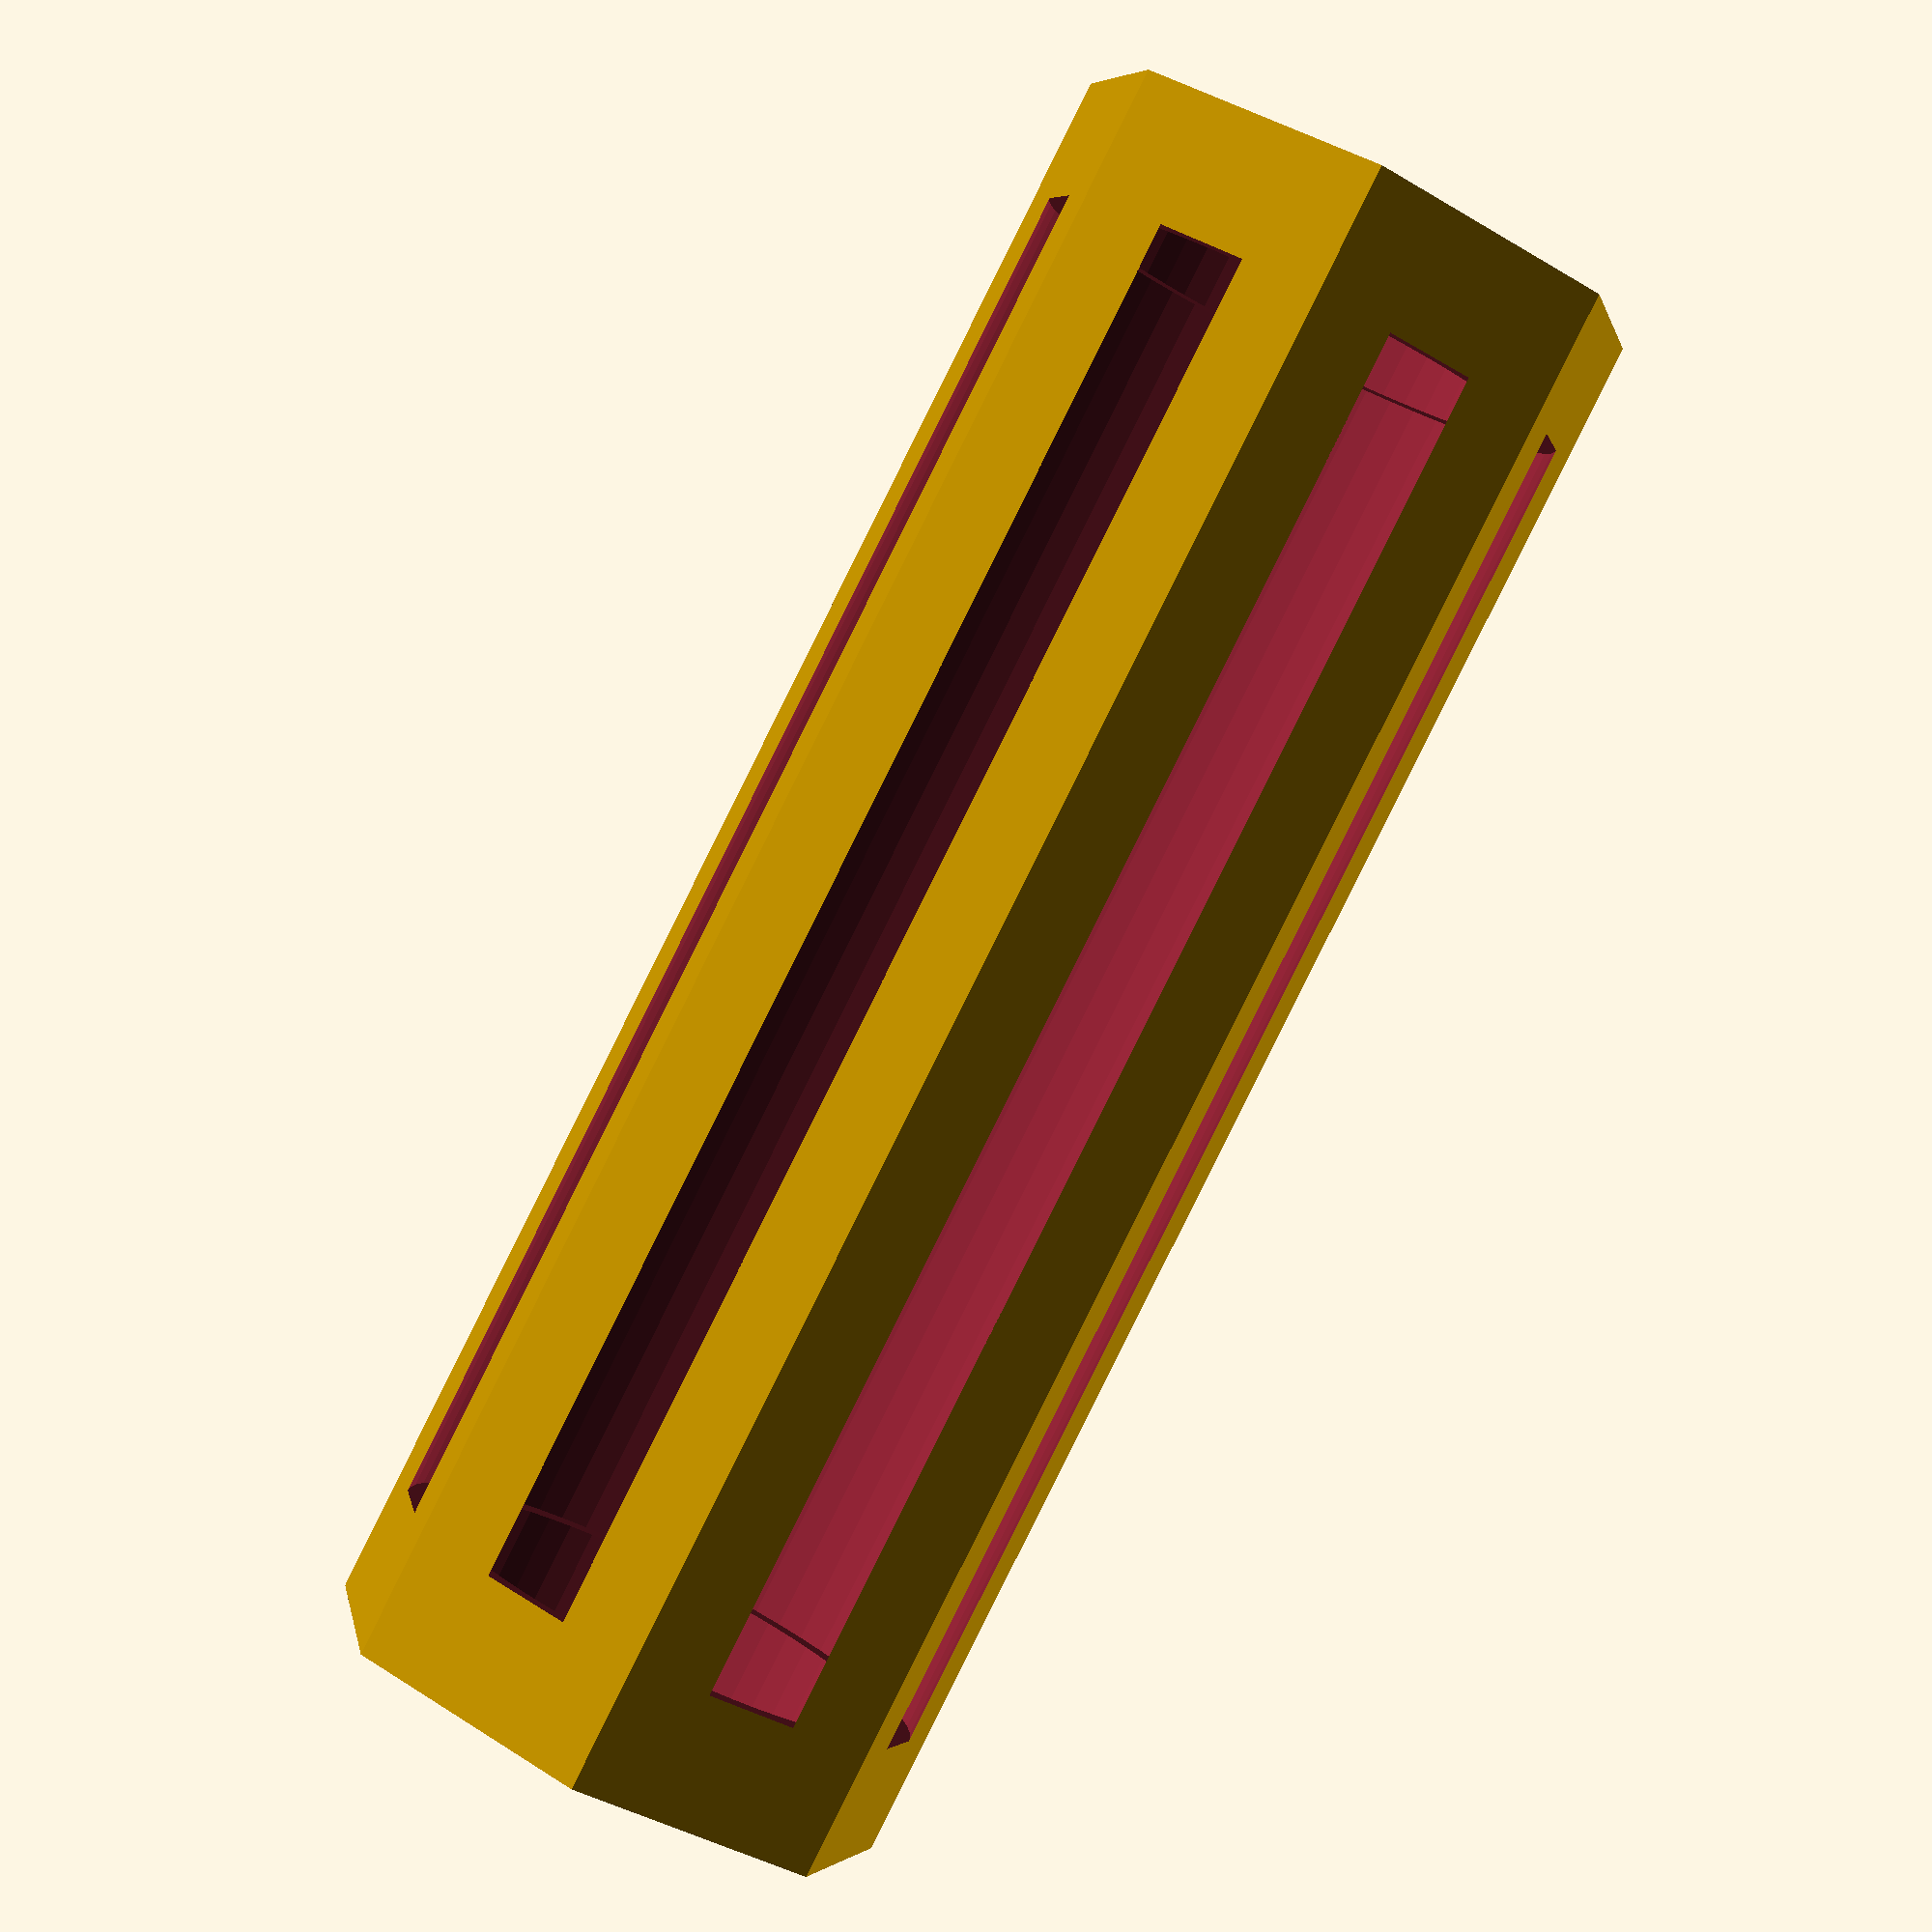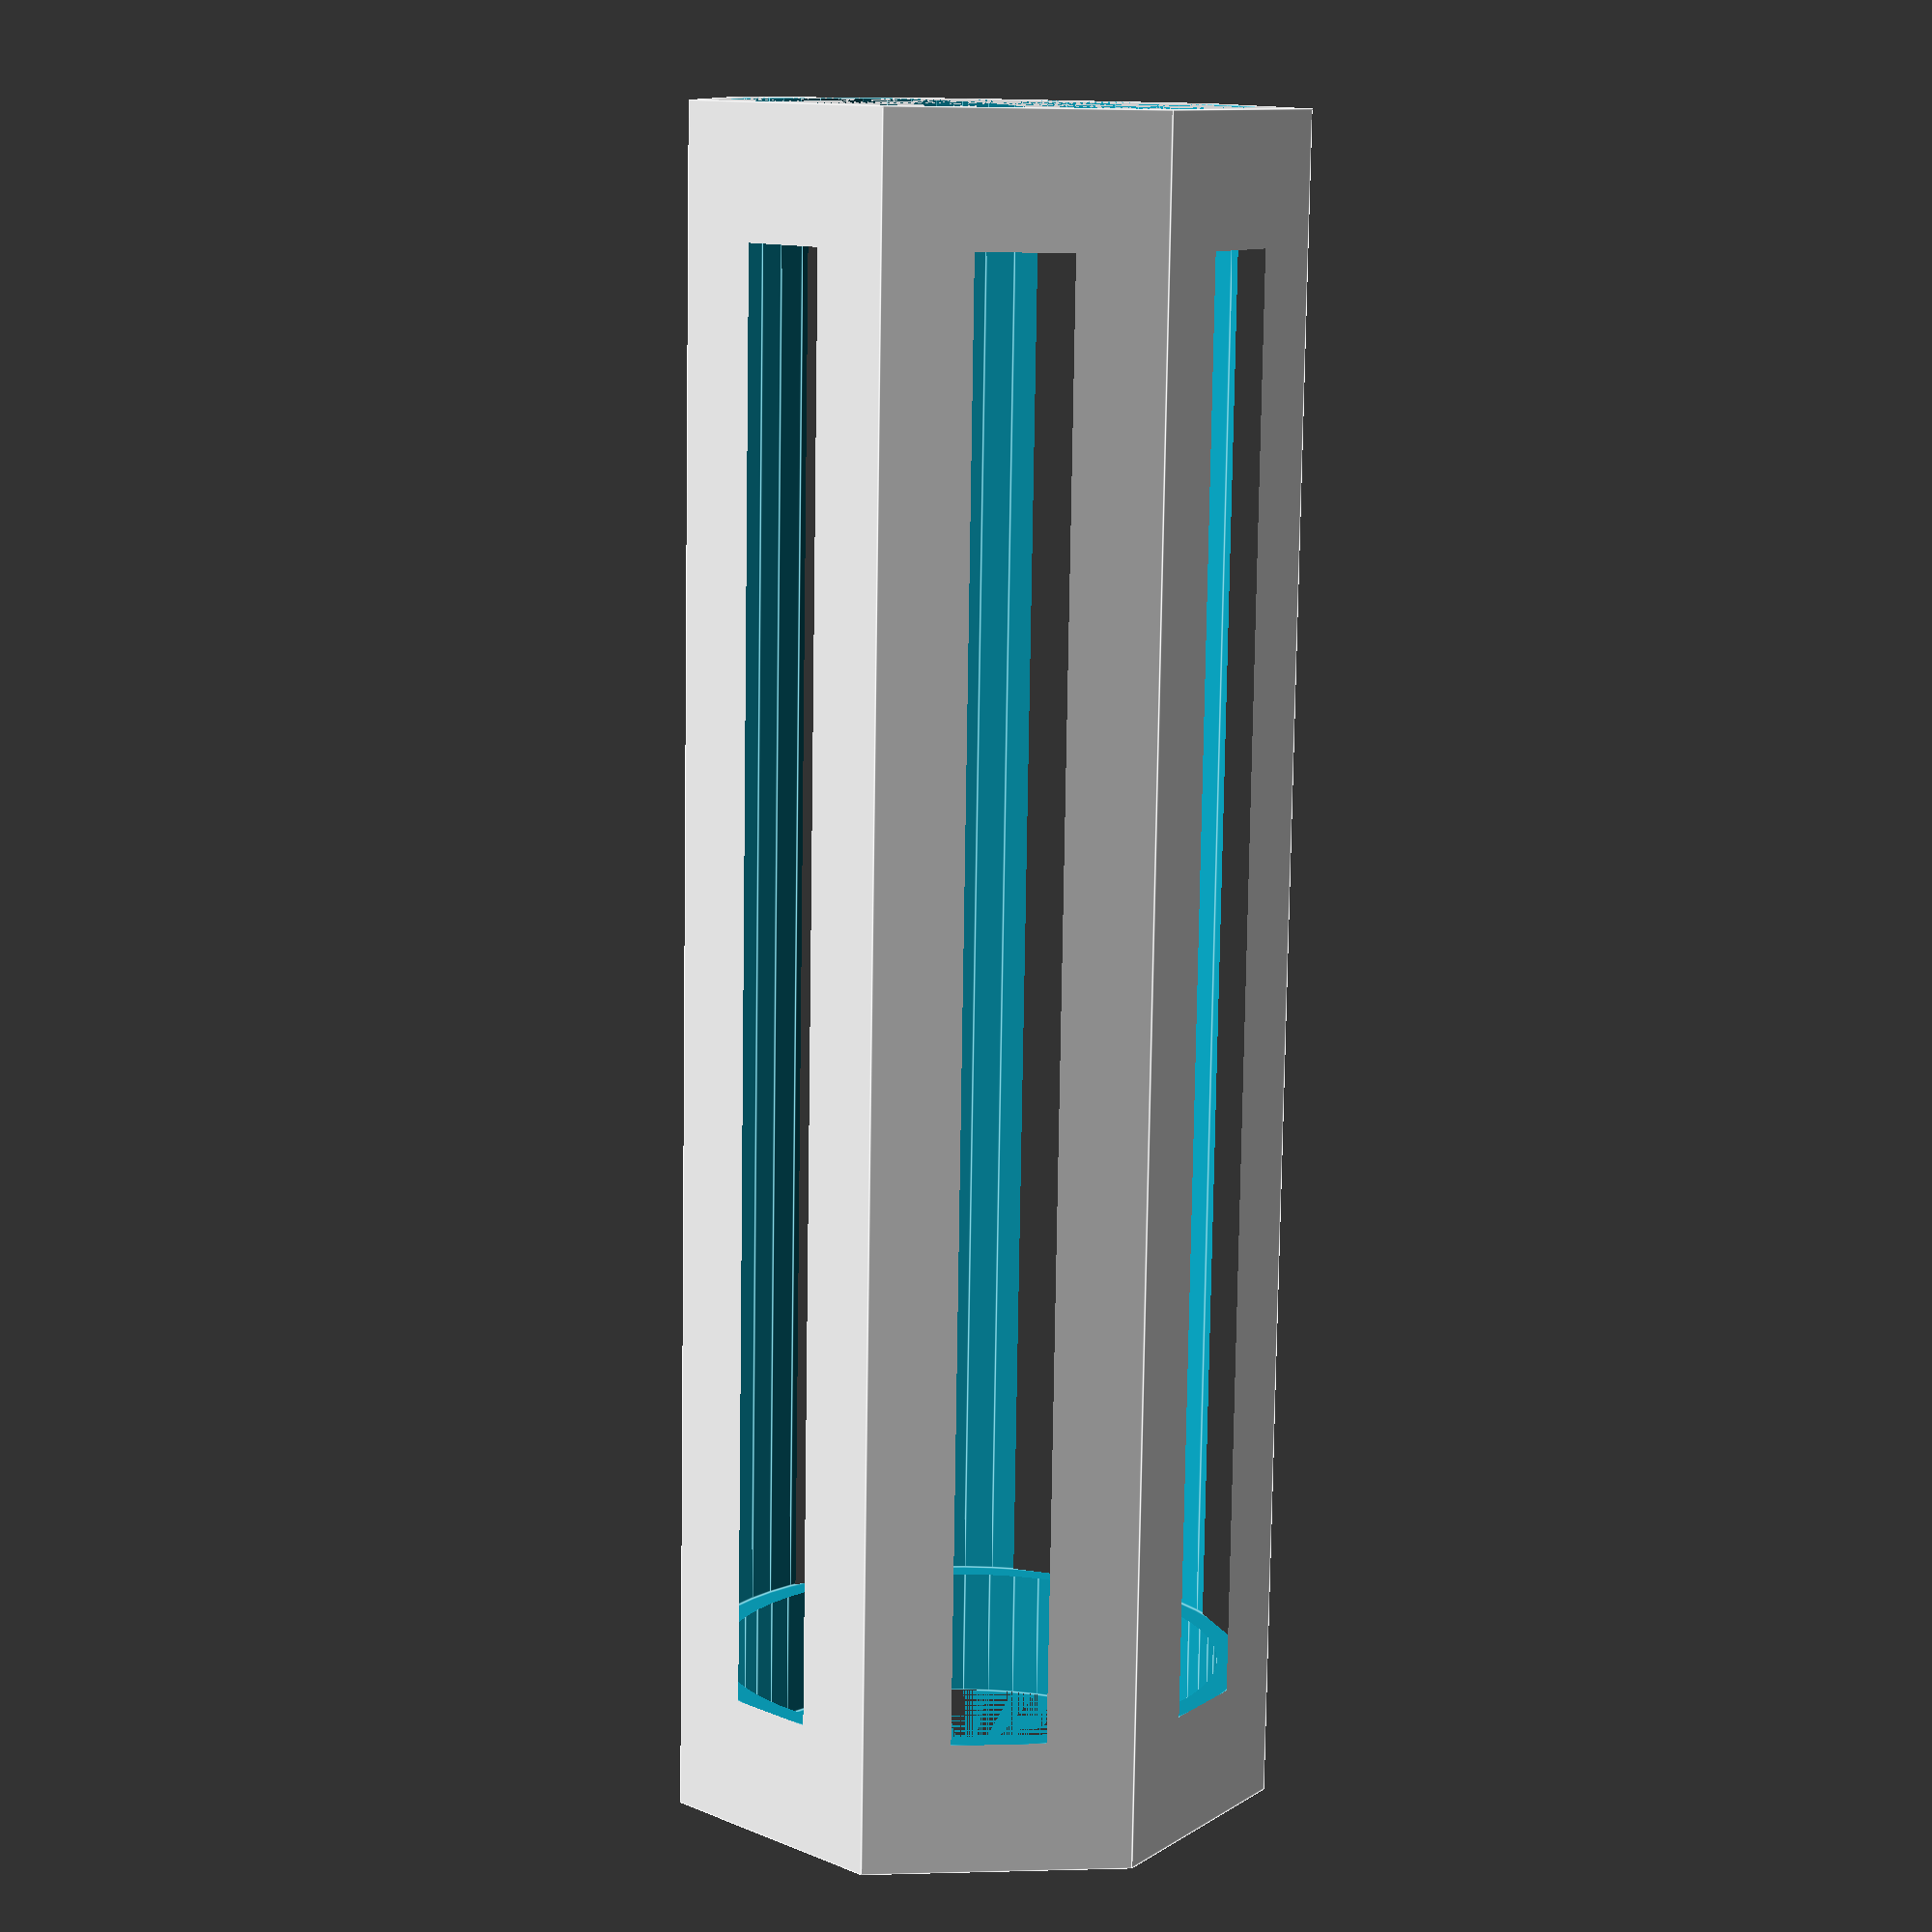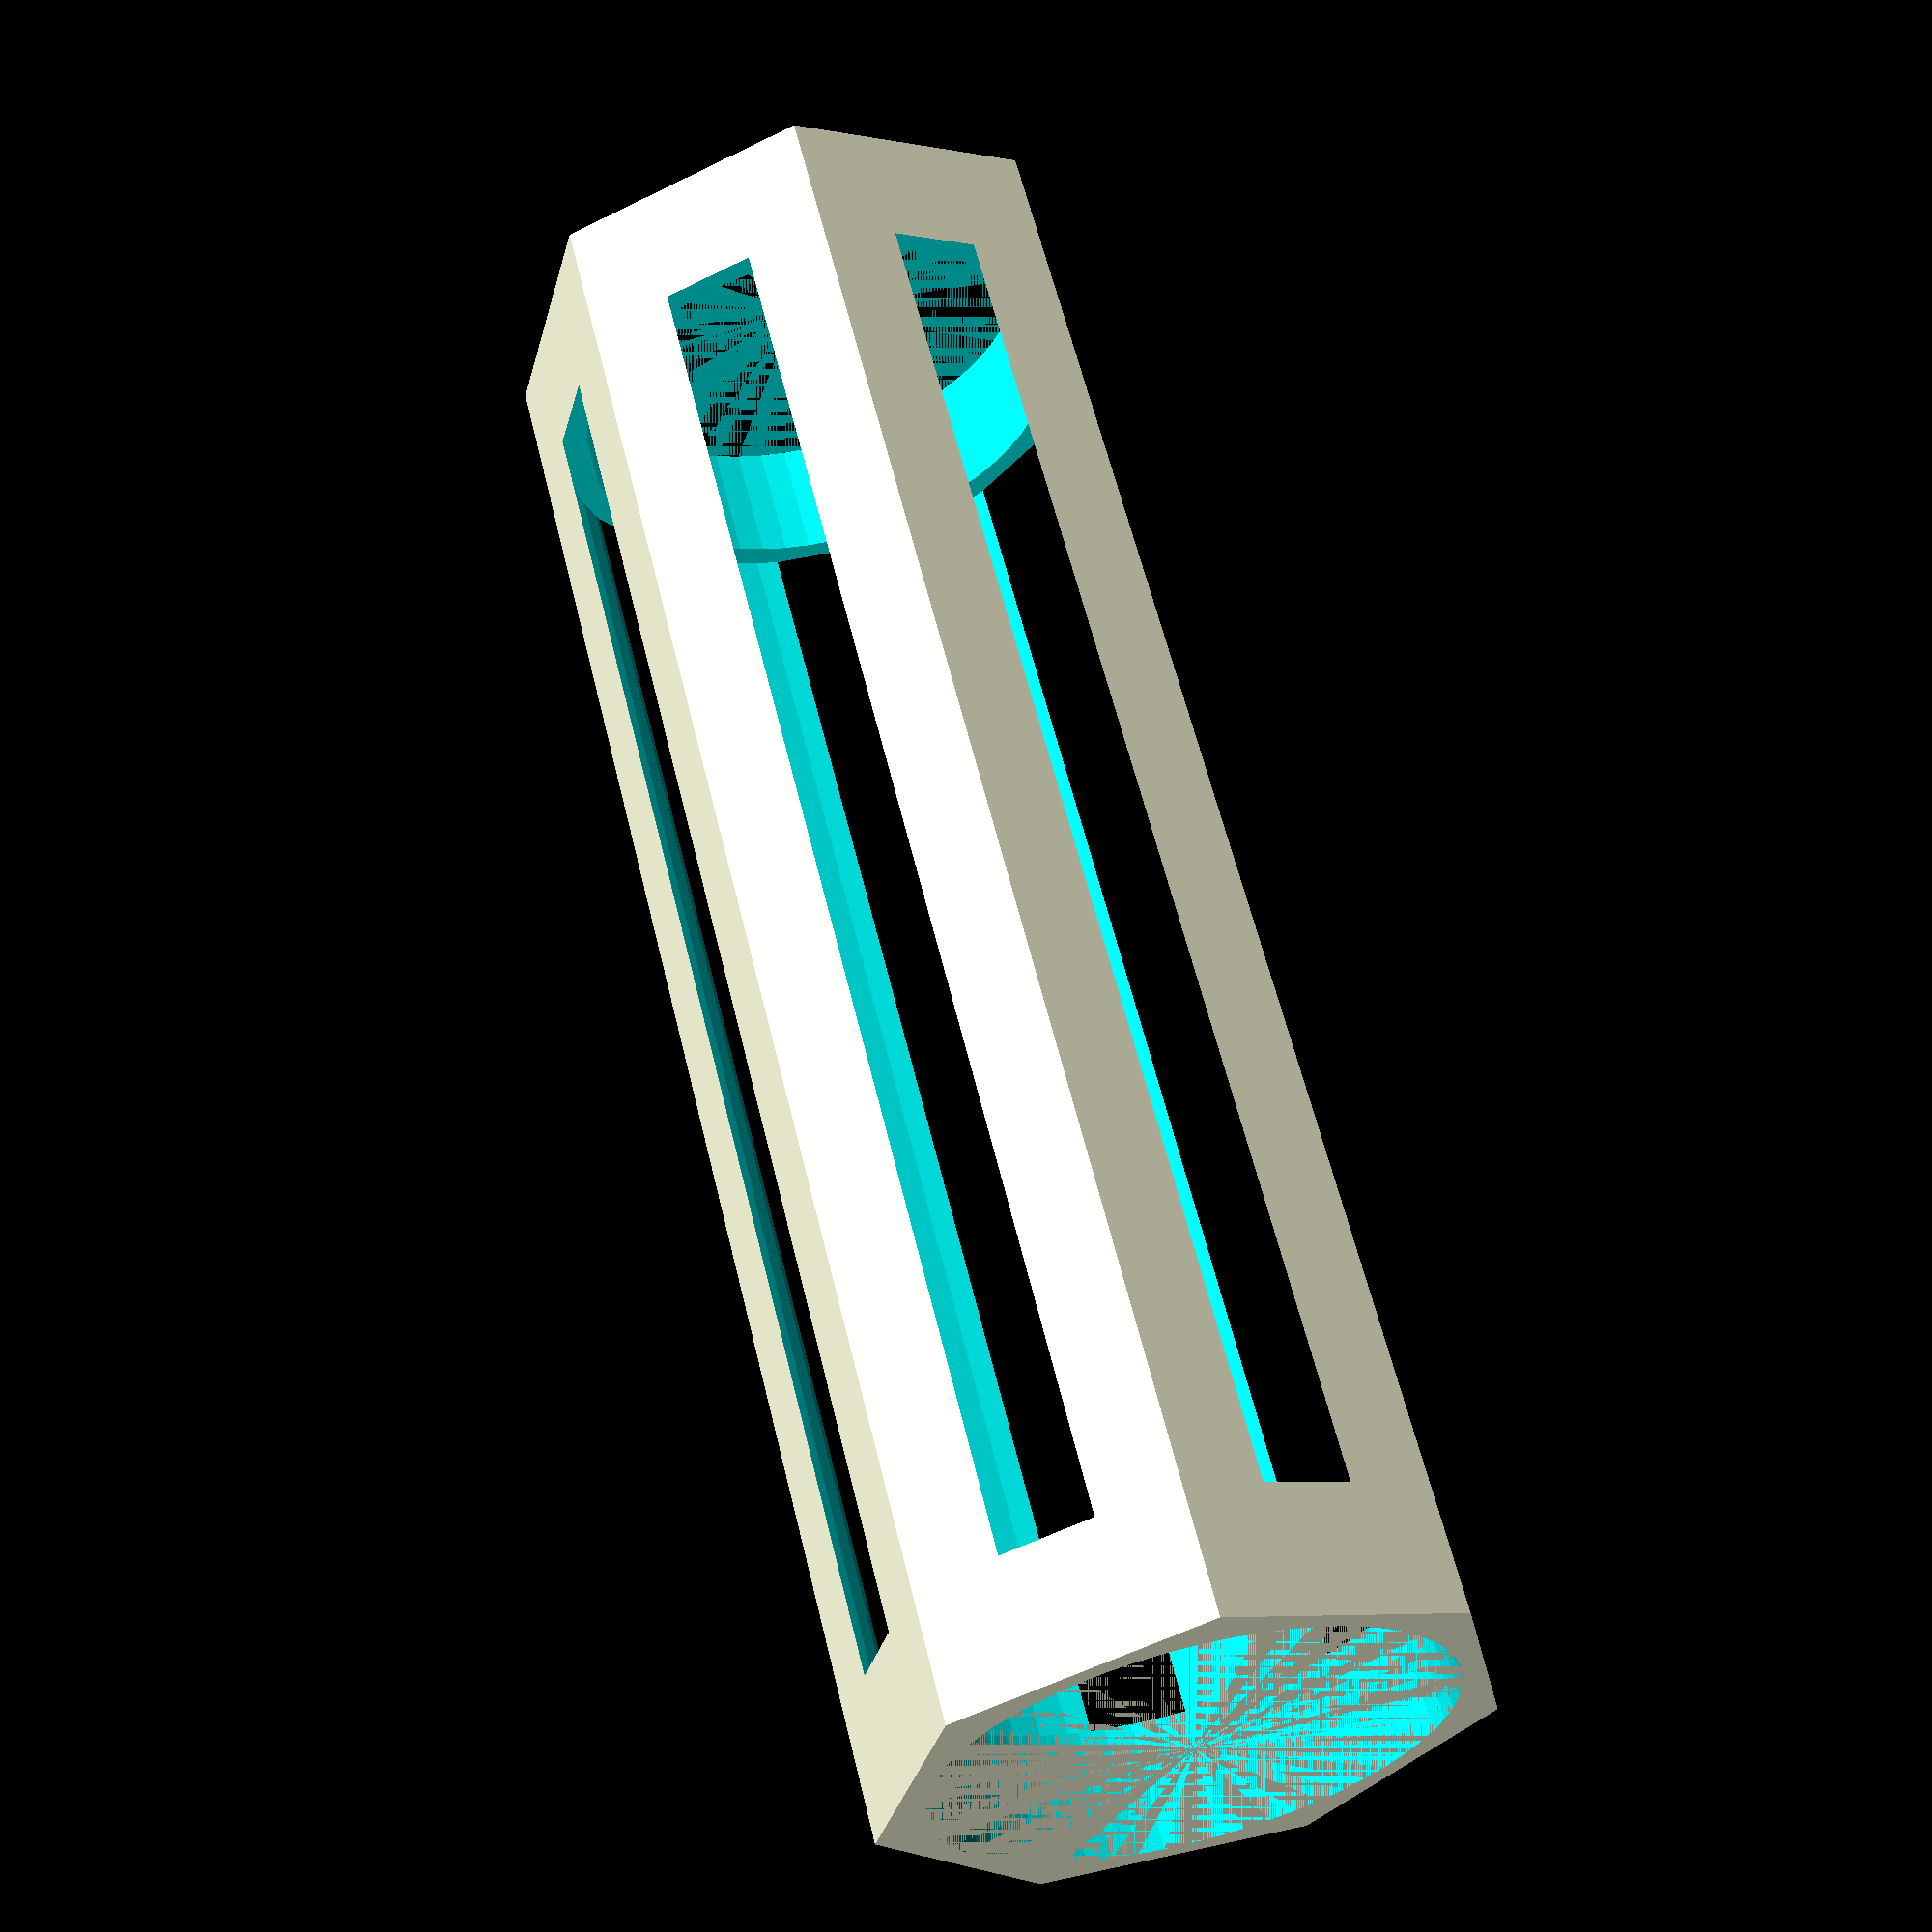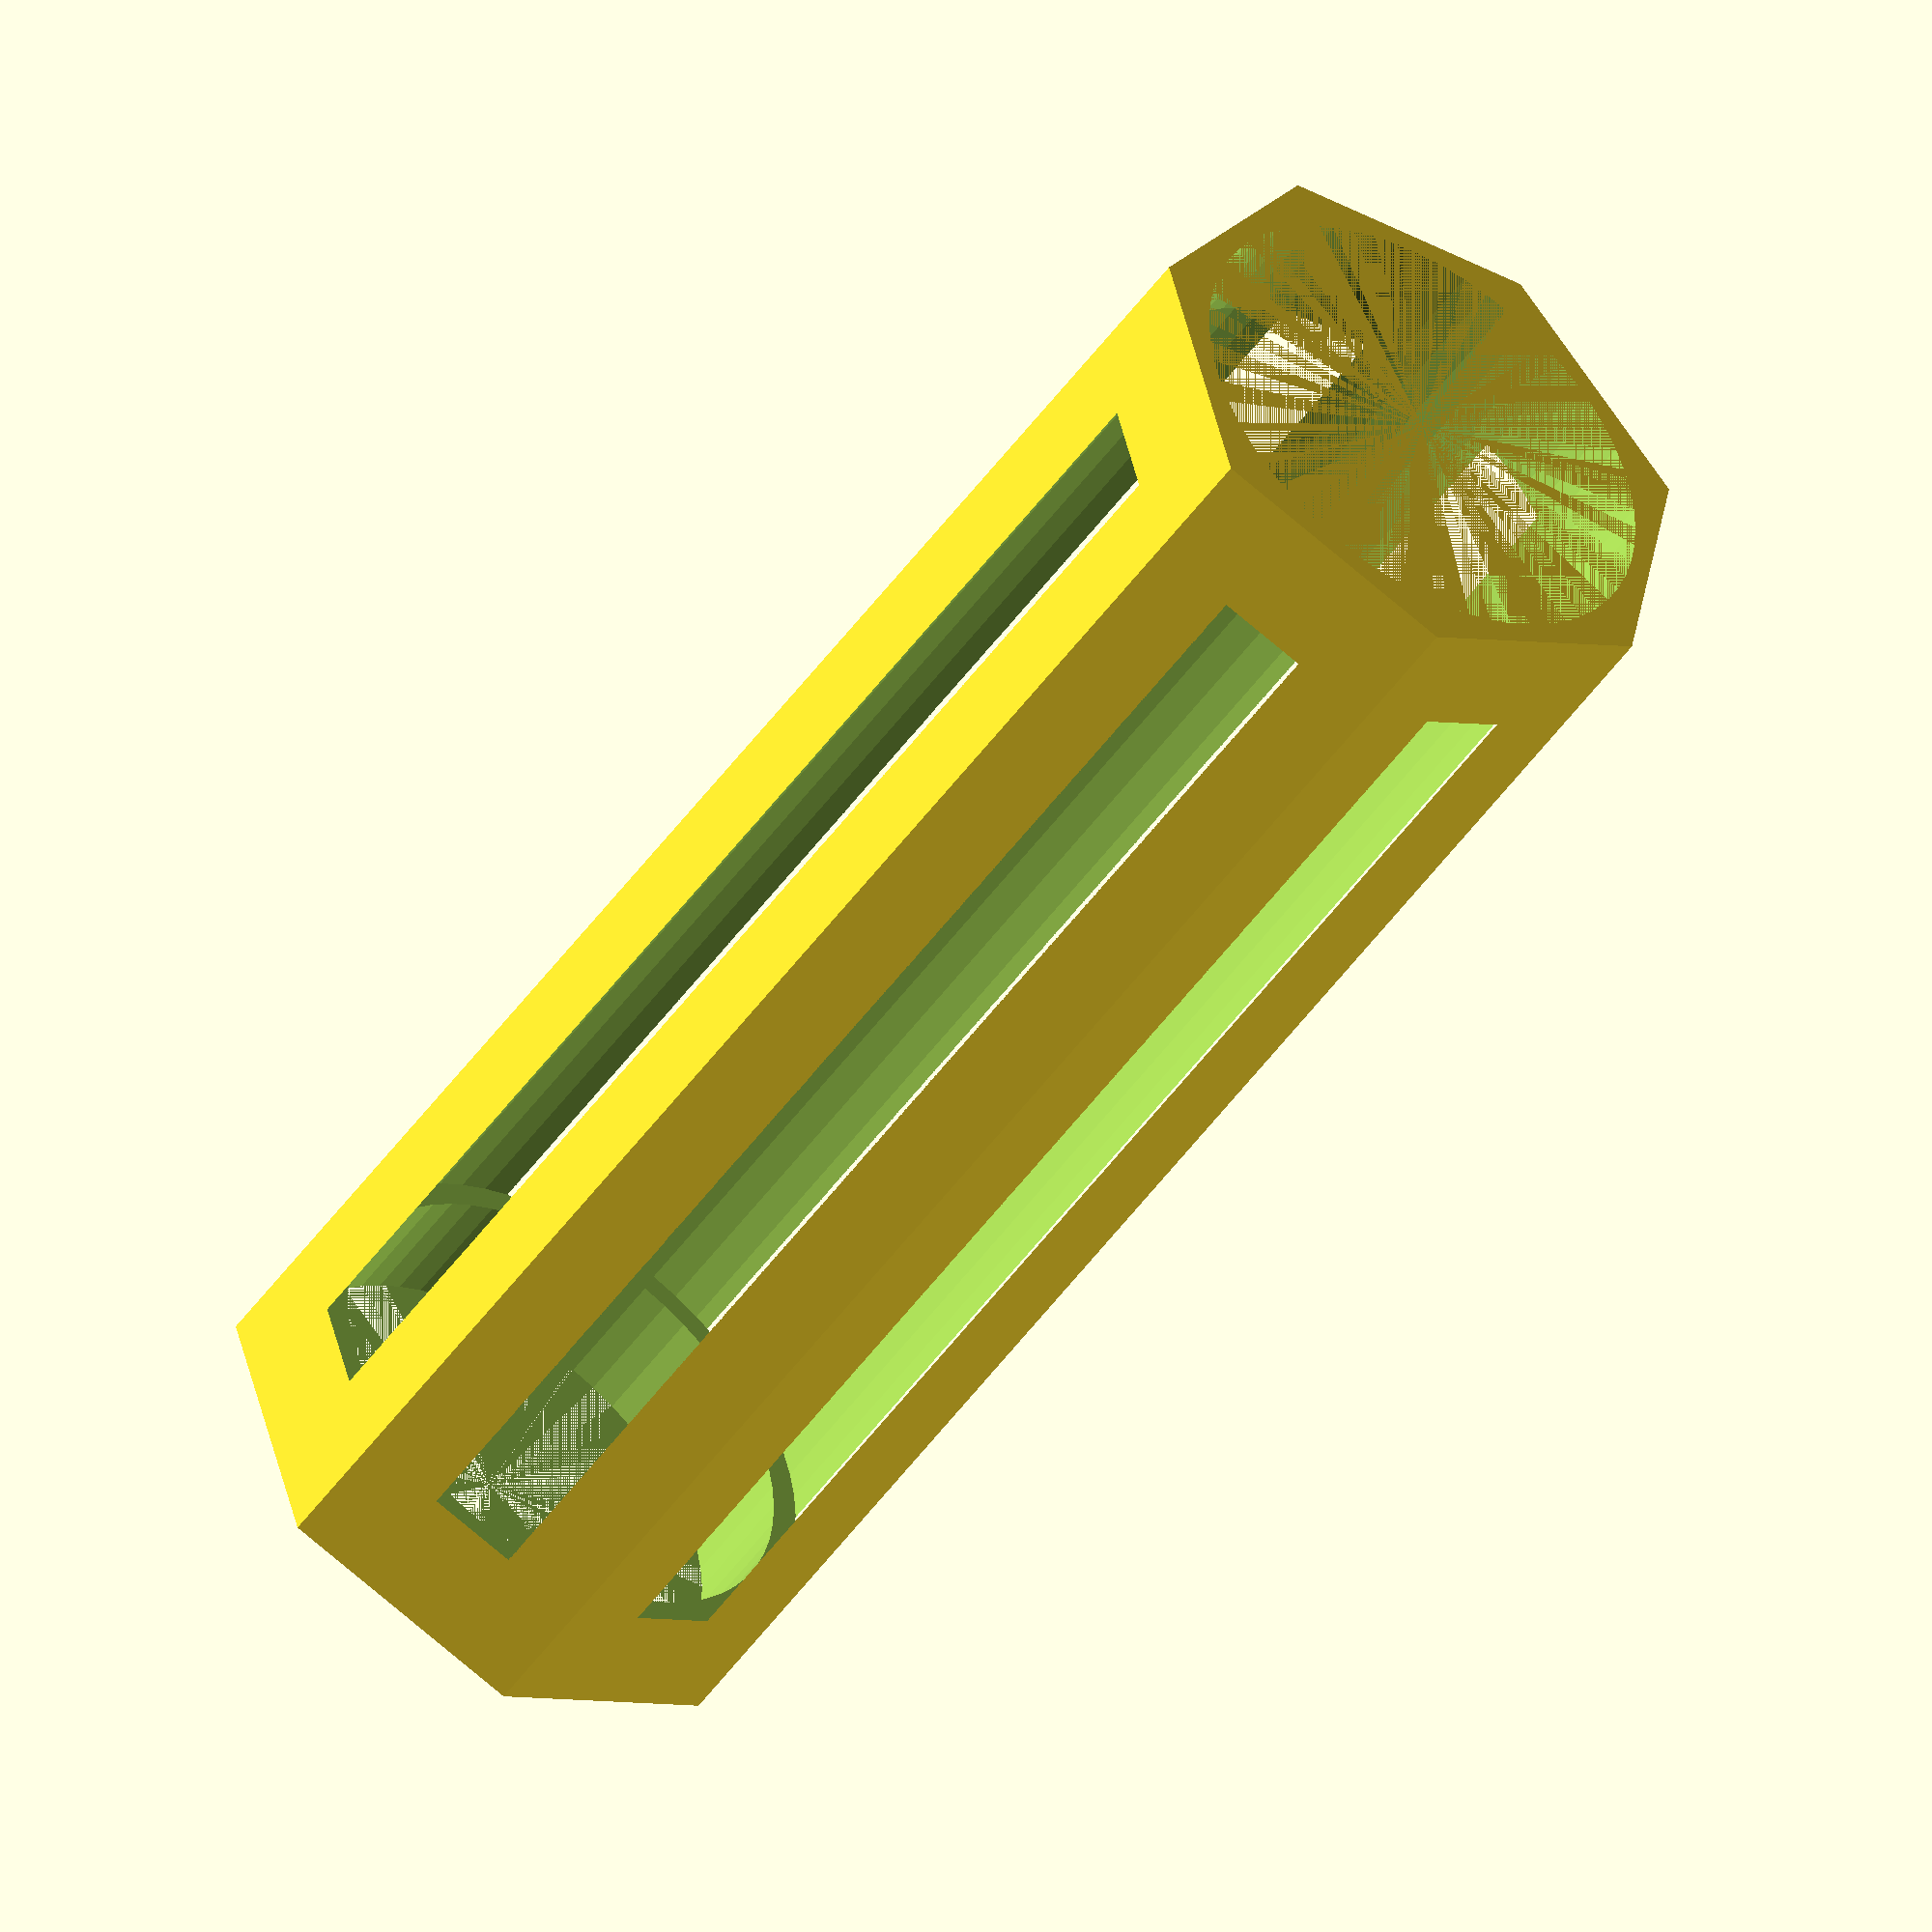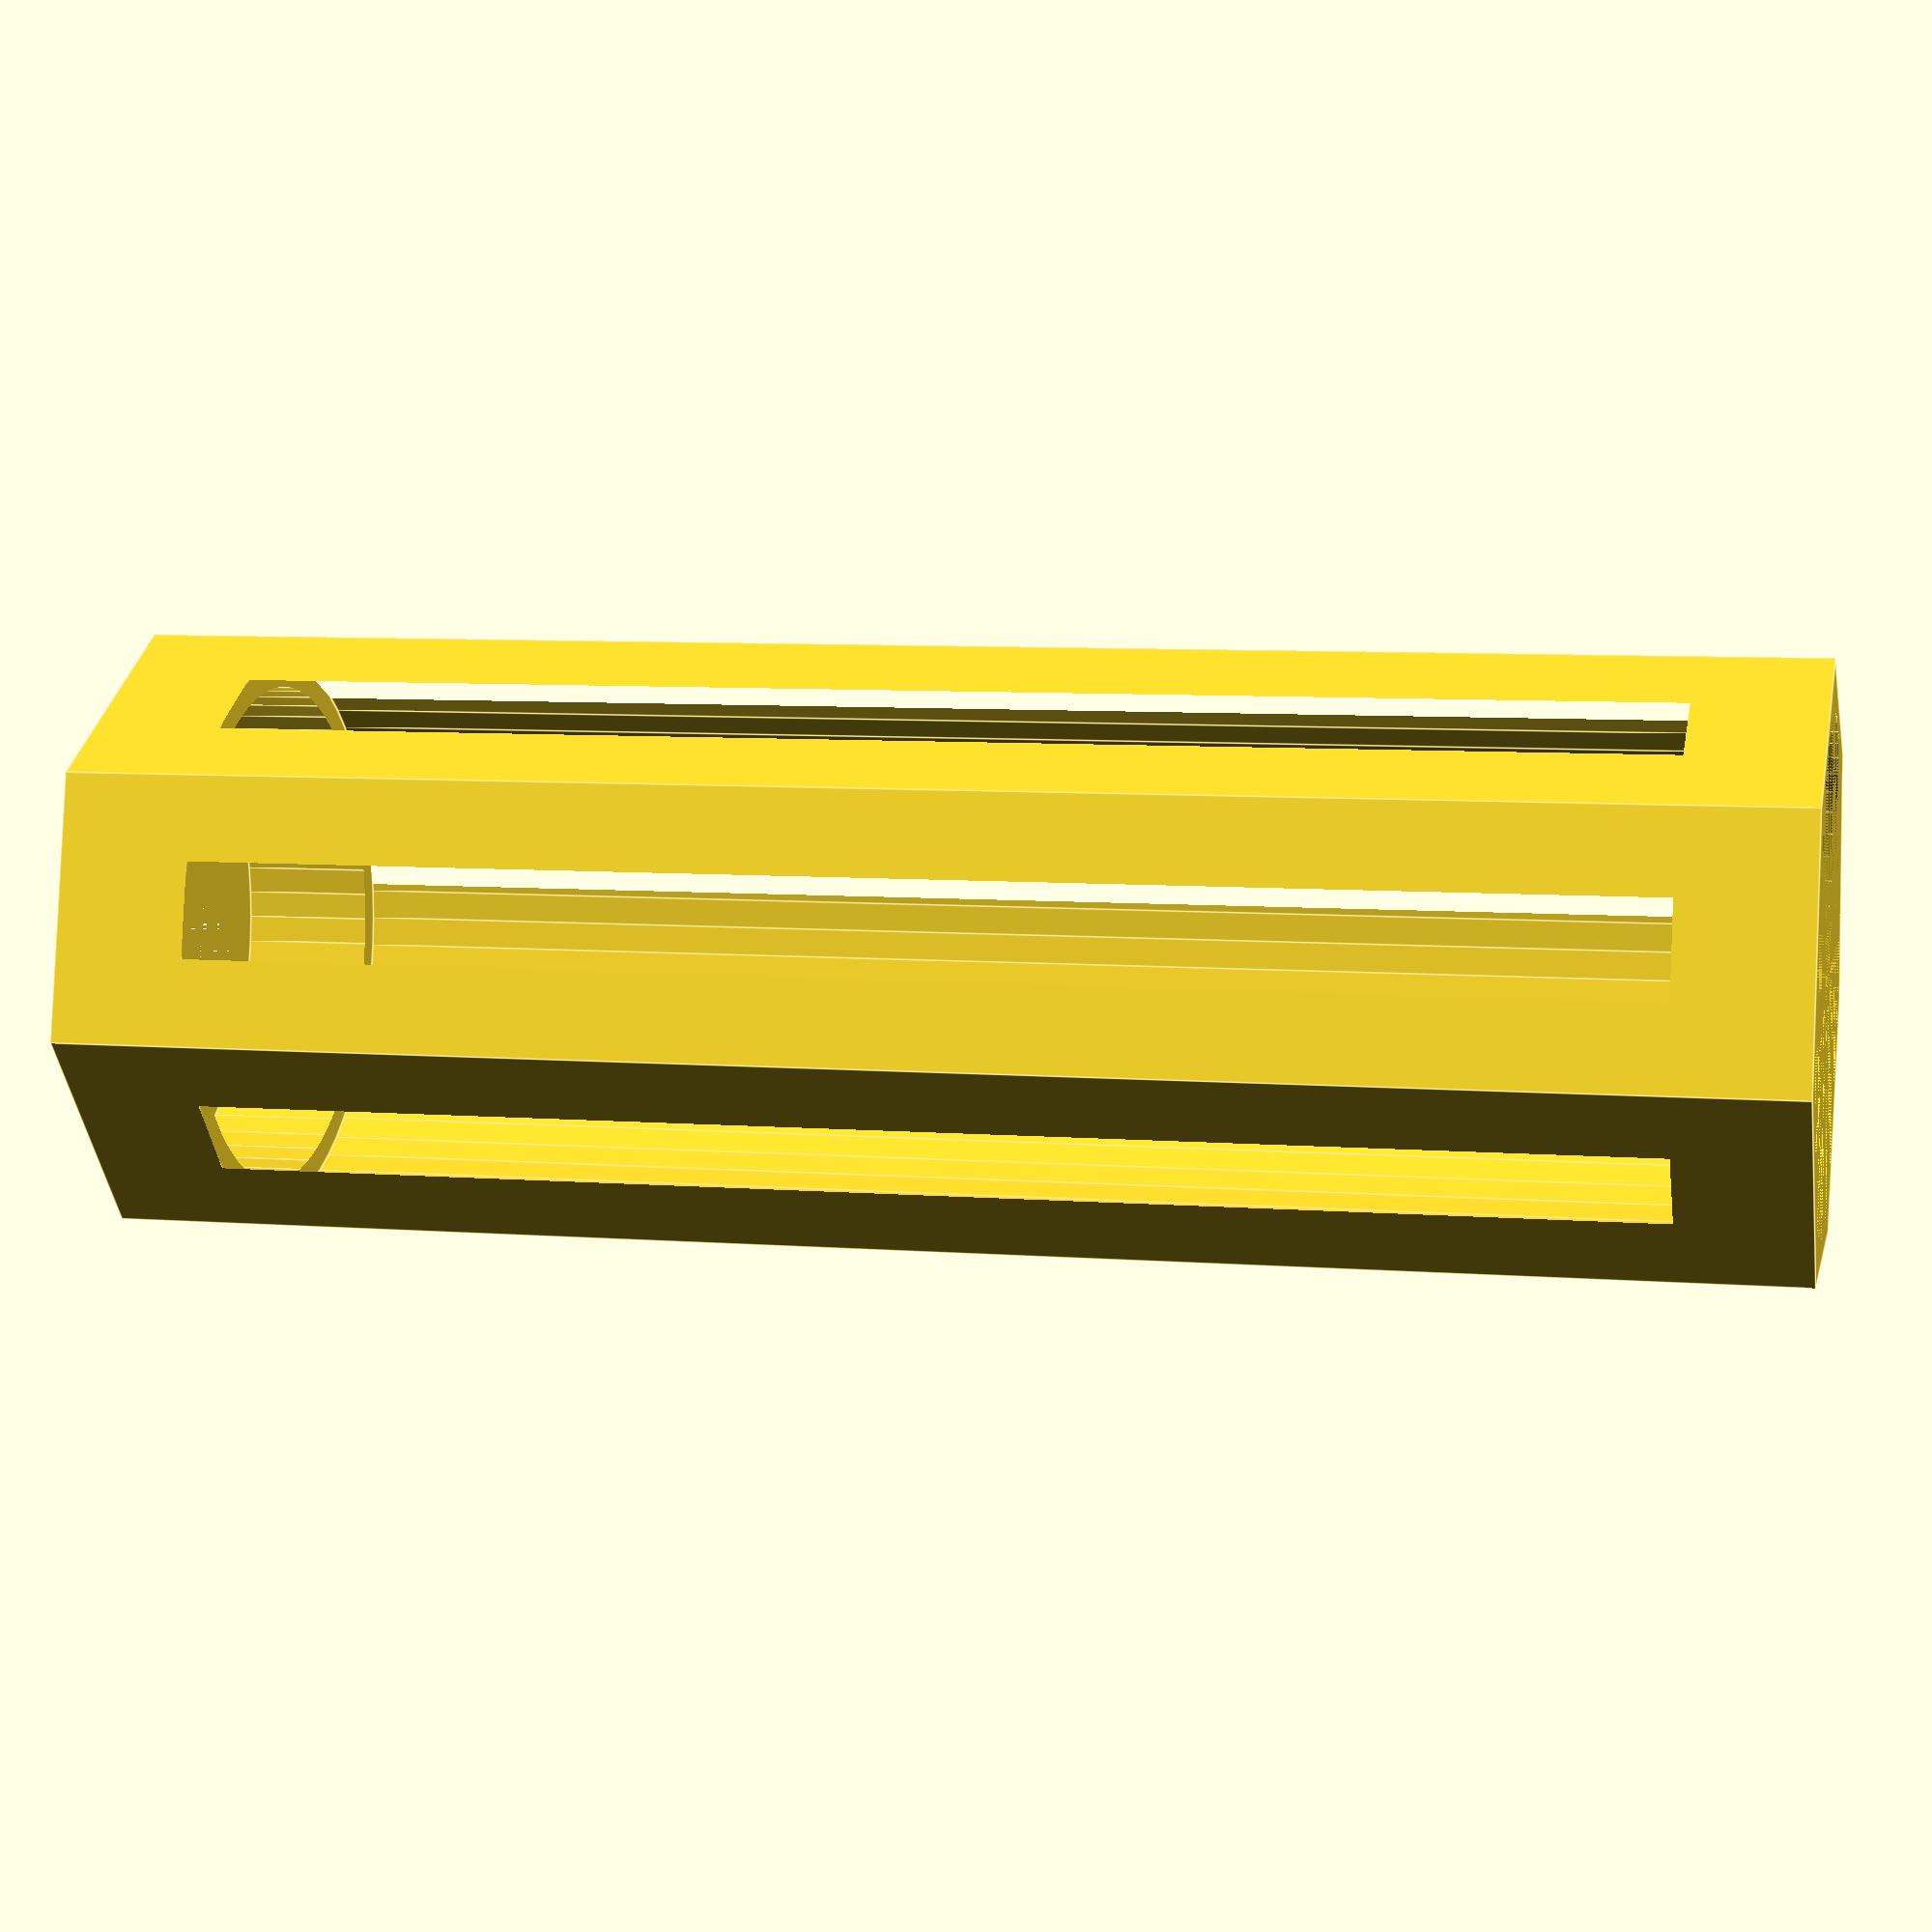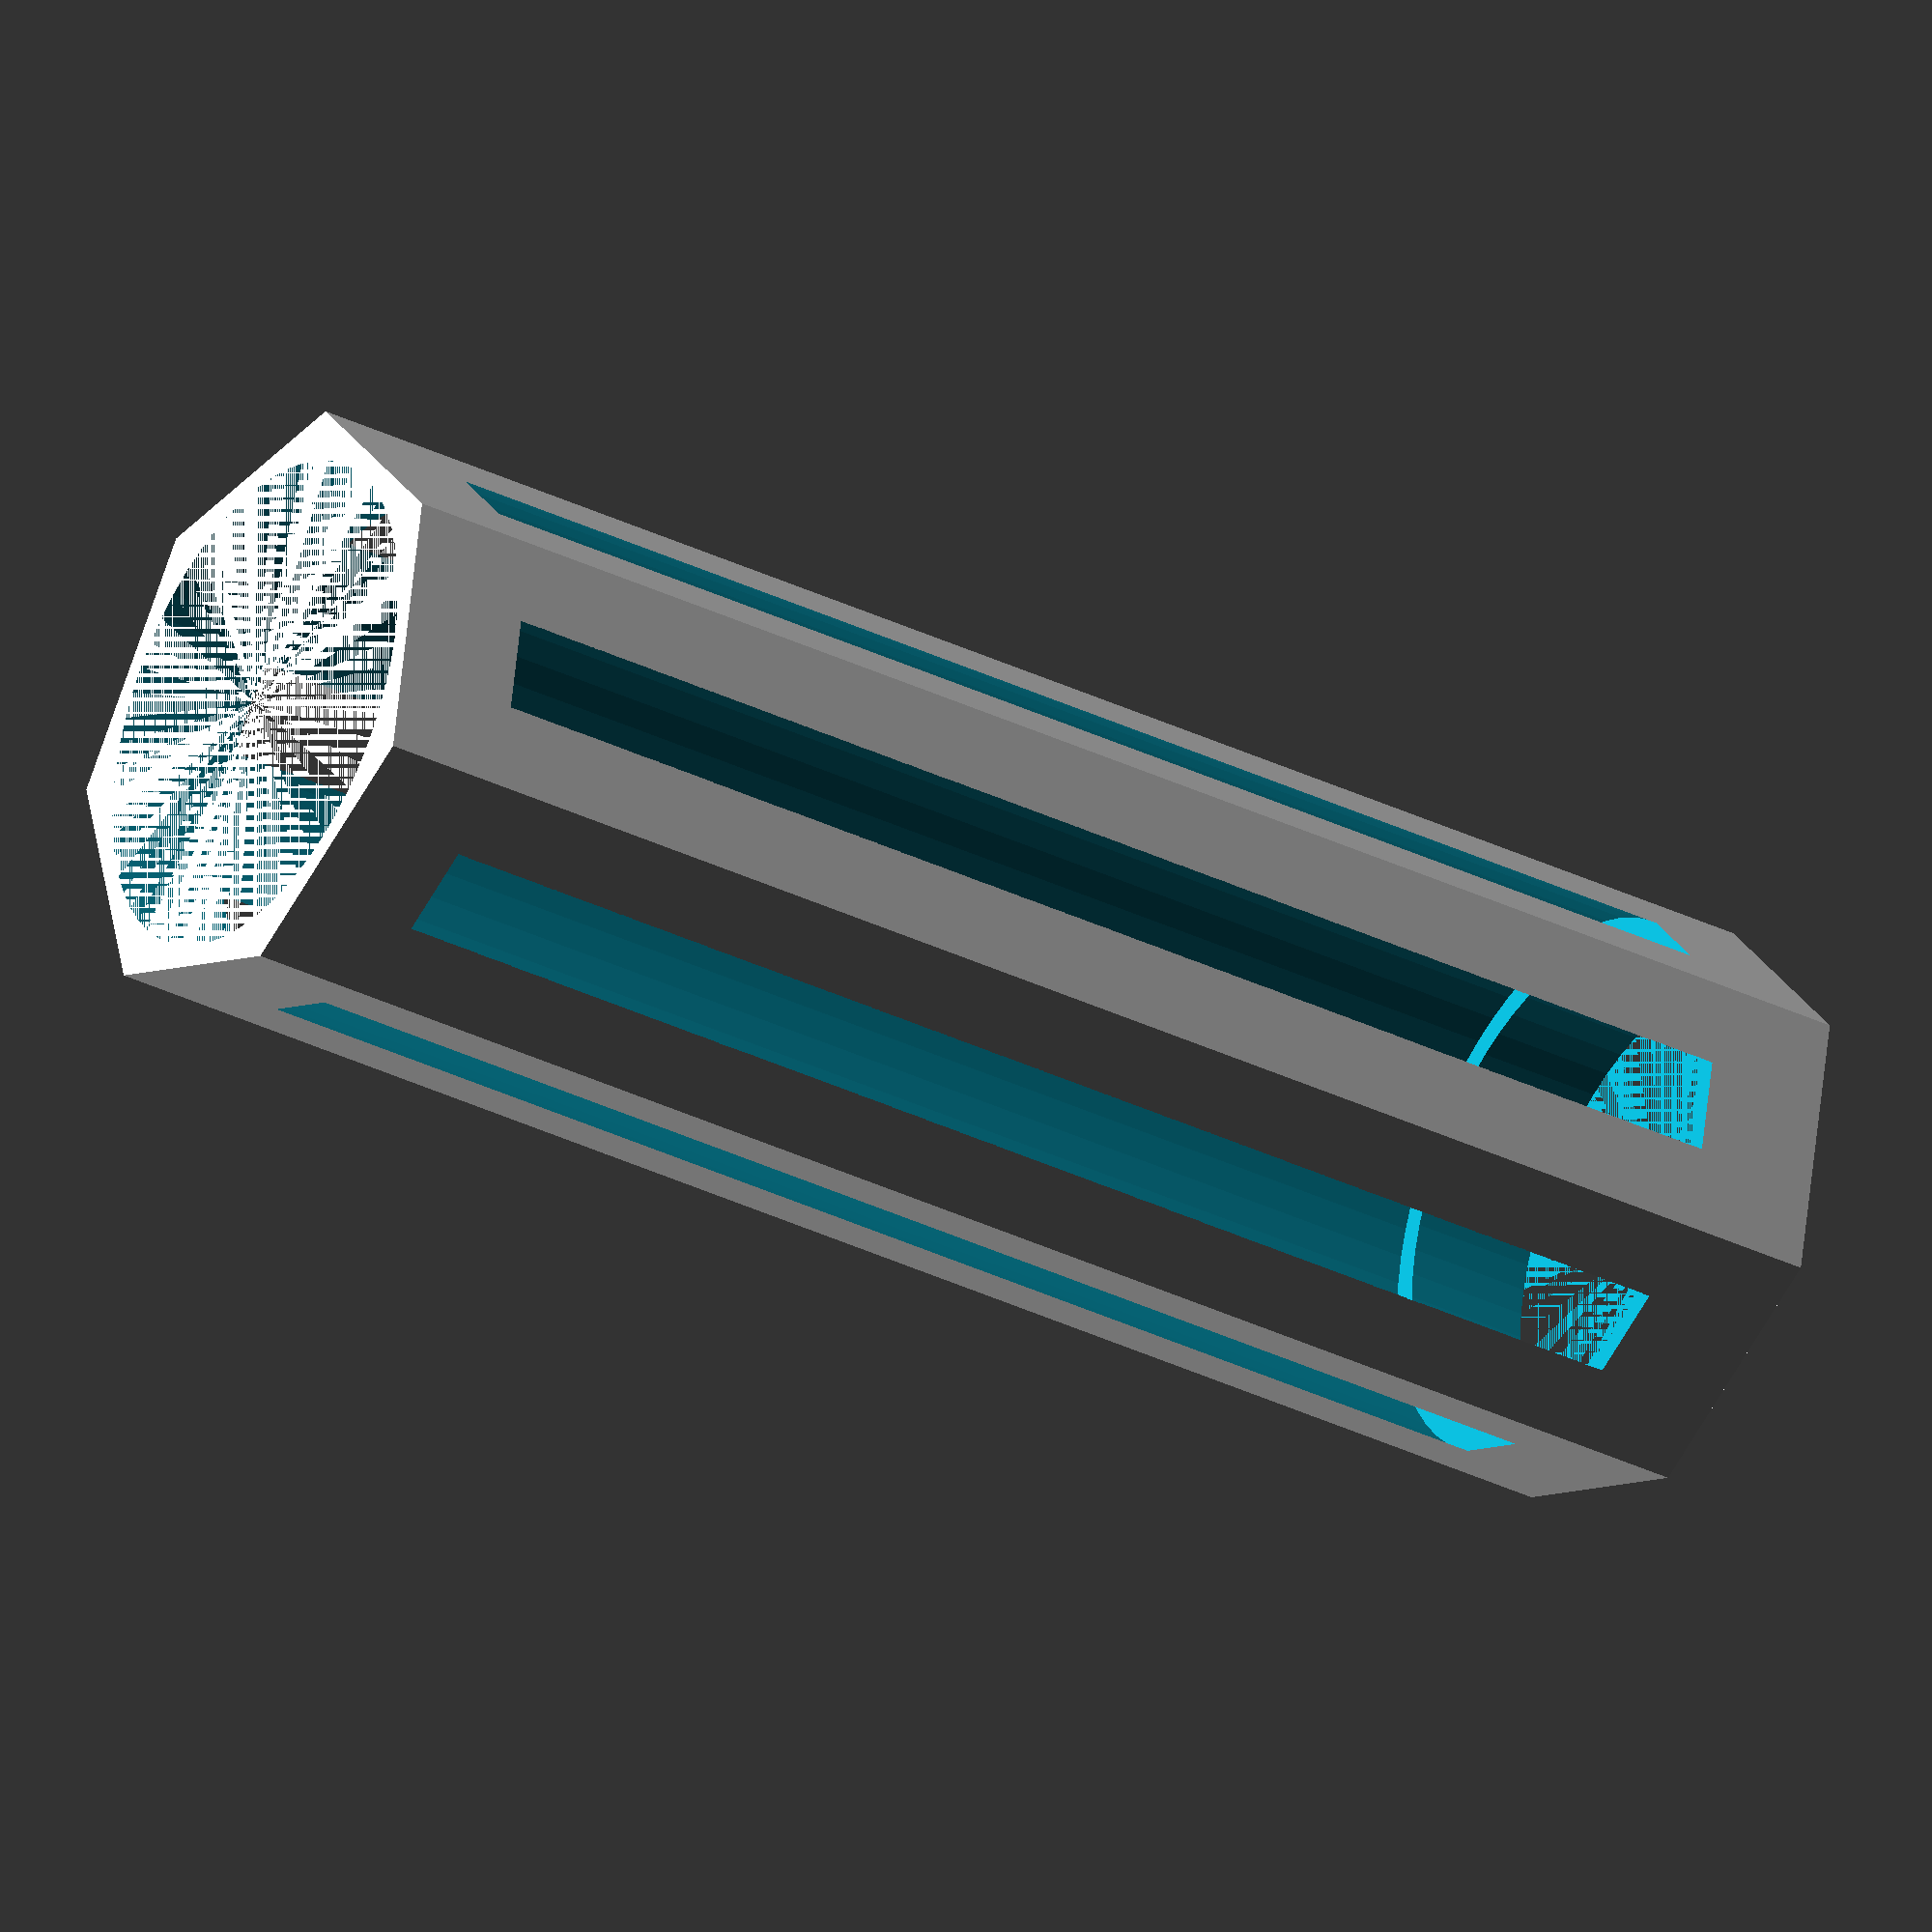
<openscad>
$fn=60;
outer_d = 23.5;
inner_d = 19.5;
height = 65.0;
difference()
{
    cylinder(d=outer_d, h= height,$fn=7);
    cylinder(d=inner_d, h= height,$fn=60);
    translate([0,0,5]) cylinder(d=inner_d+2, h= height-10,$fn=60);
}
</openscad>
<views>
elev=87.9 azim=194.0 roll=333.5 proj=p view=solid
elev=79.1 azim=18.9 roll=179.1 proj=p view=edges
elev=300.1 azim=319.6 roll=166.5 proj=p view=wireframe
elev=48.2 azim=35.3 roll=326.7 proj=o view=solid
elev=172.6 azim=296.9 roll=77.6 proj=p view=edges
elev=213.2 azim=323.1 roll=304.1 proj=o view=wireframe
</views>
